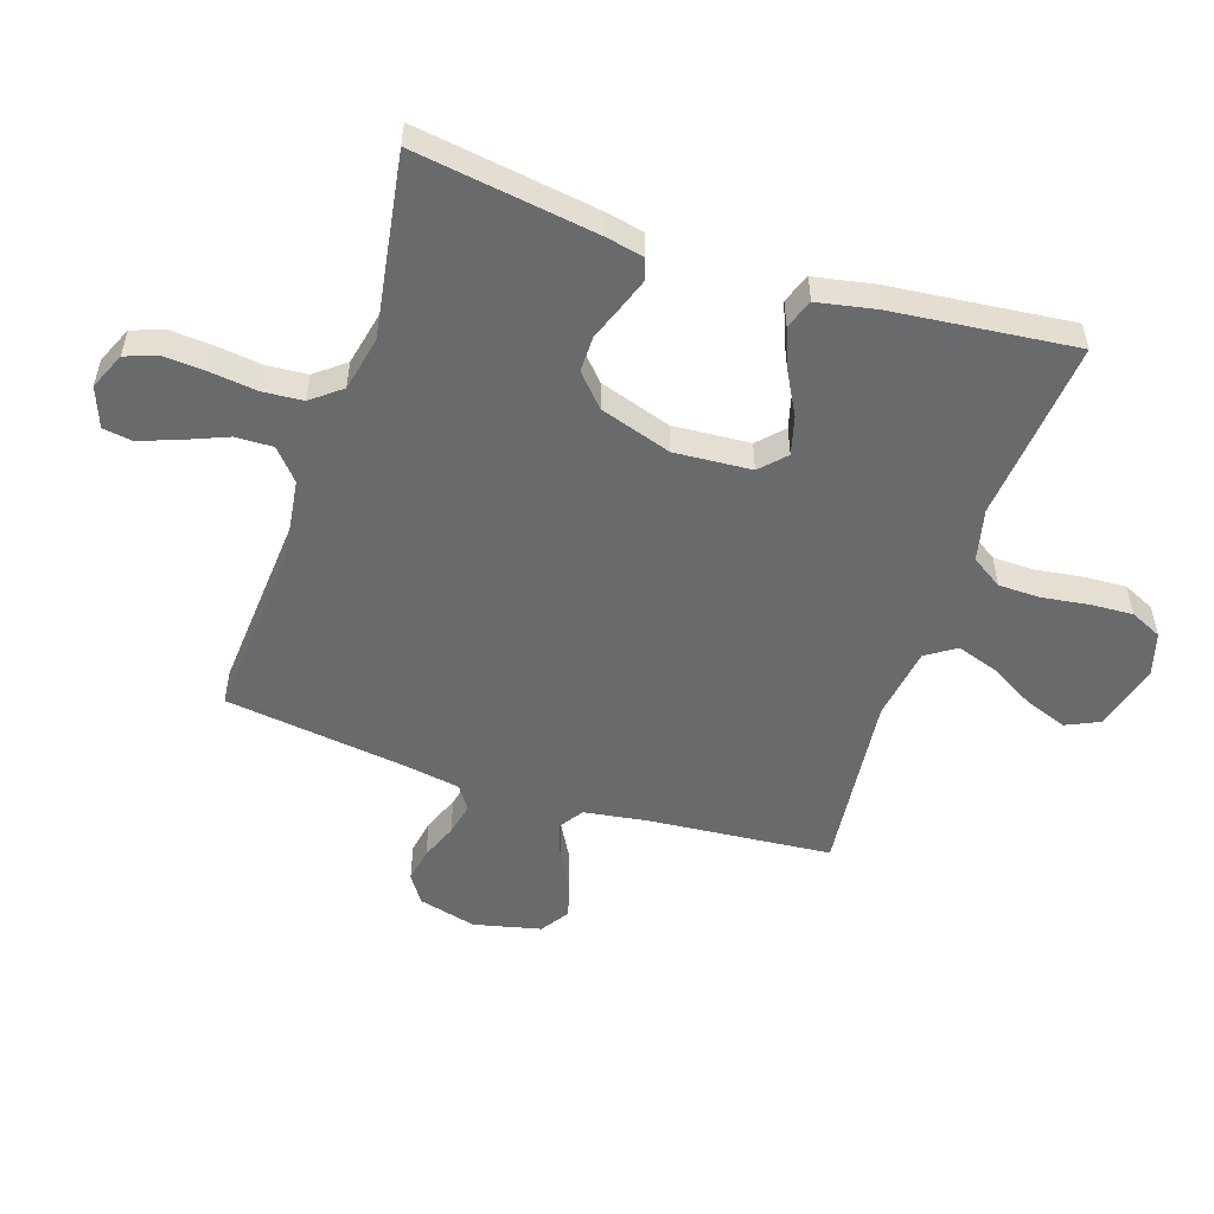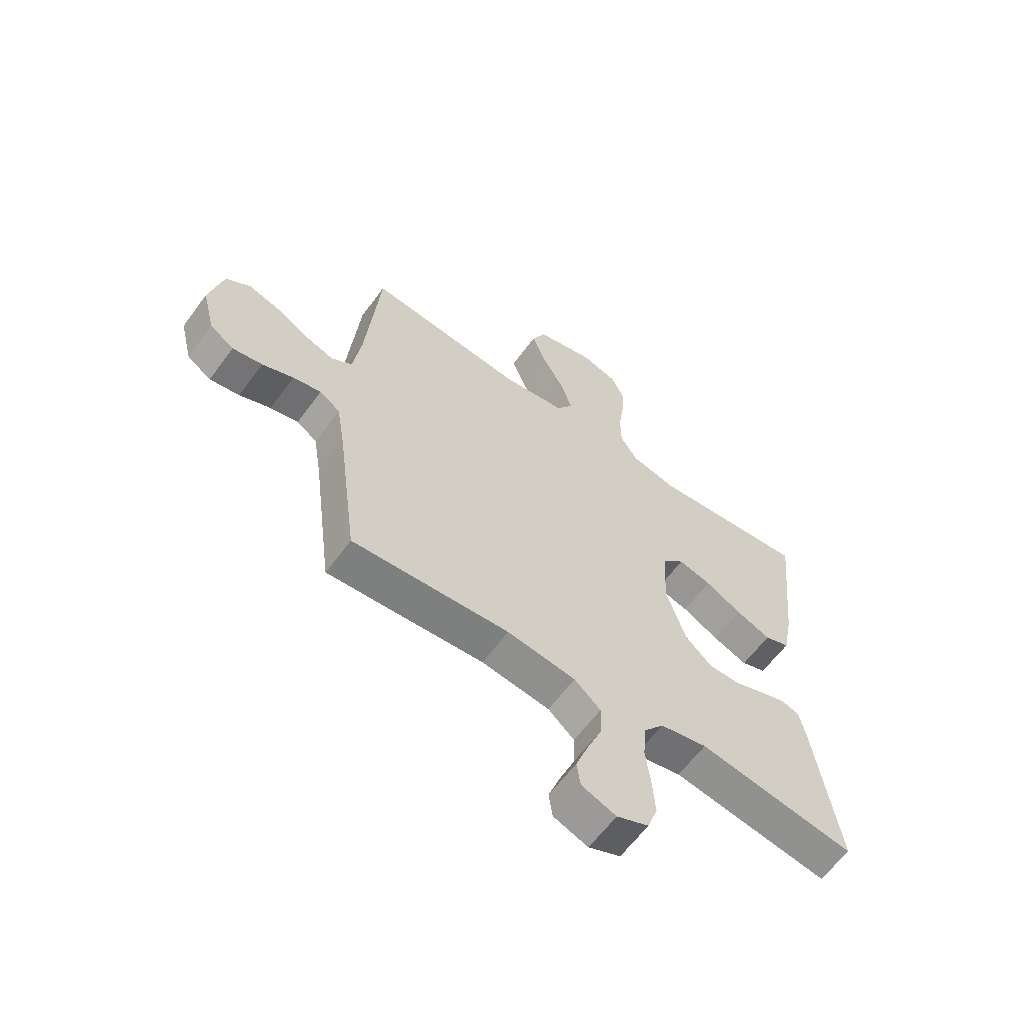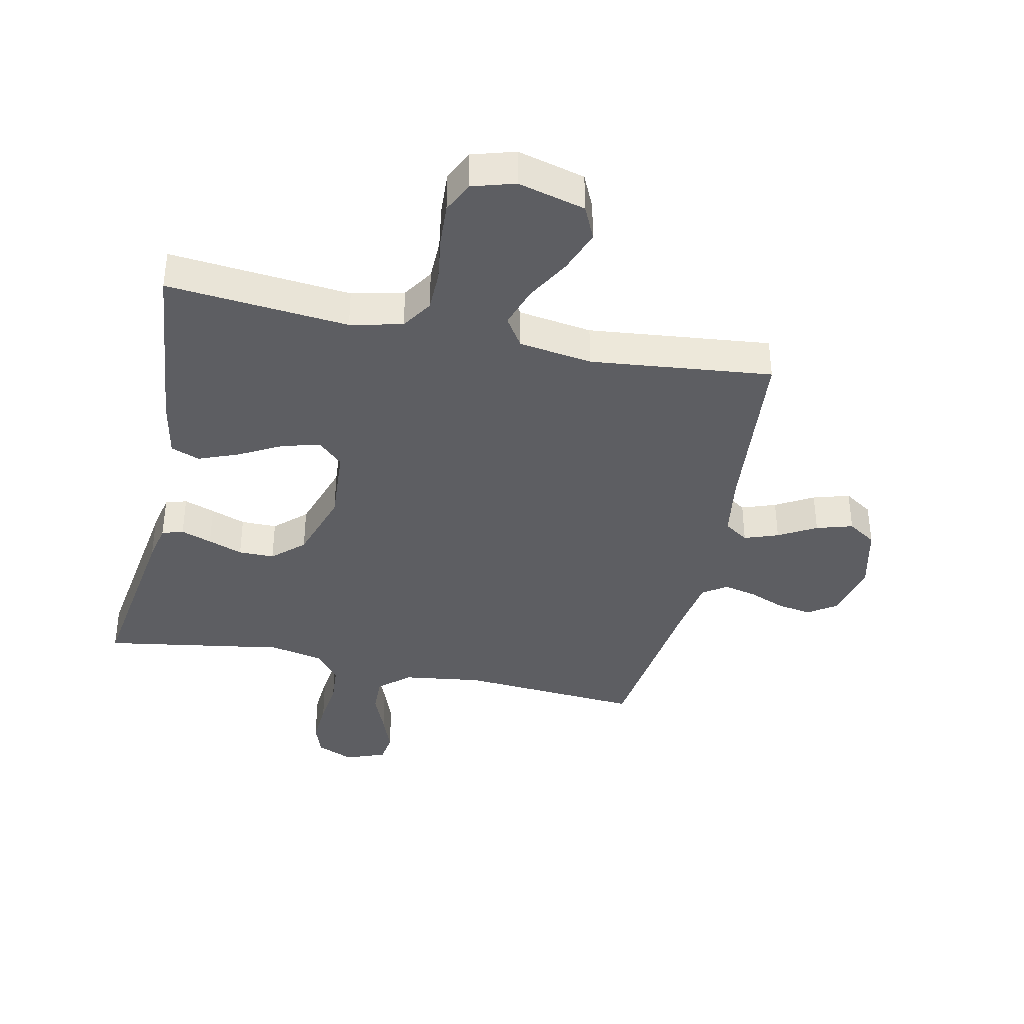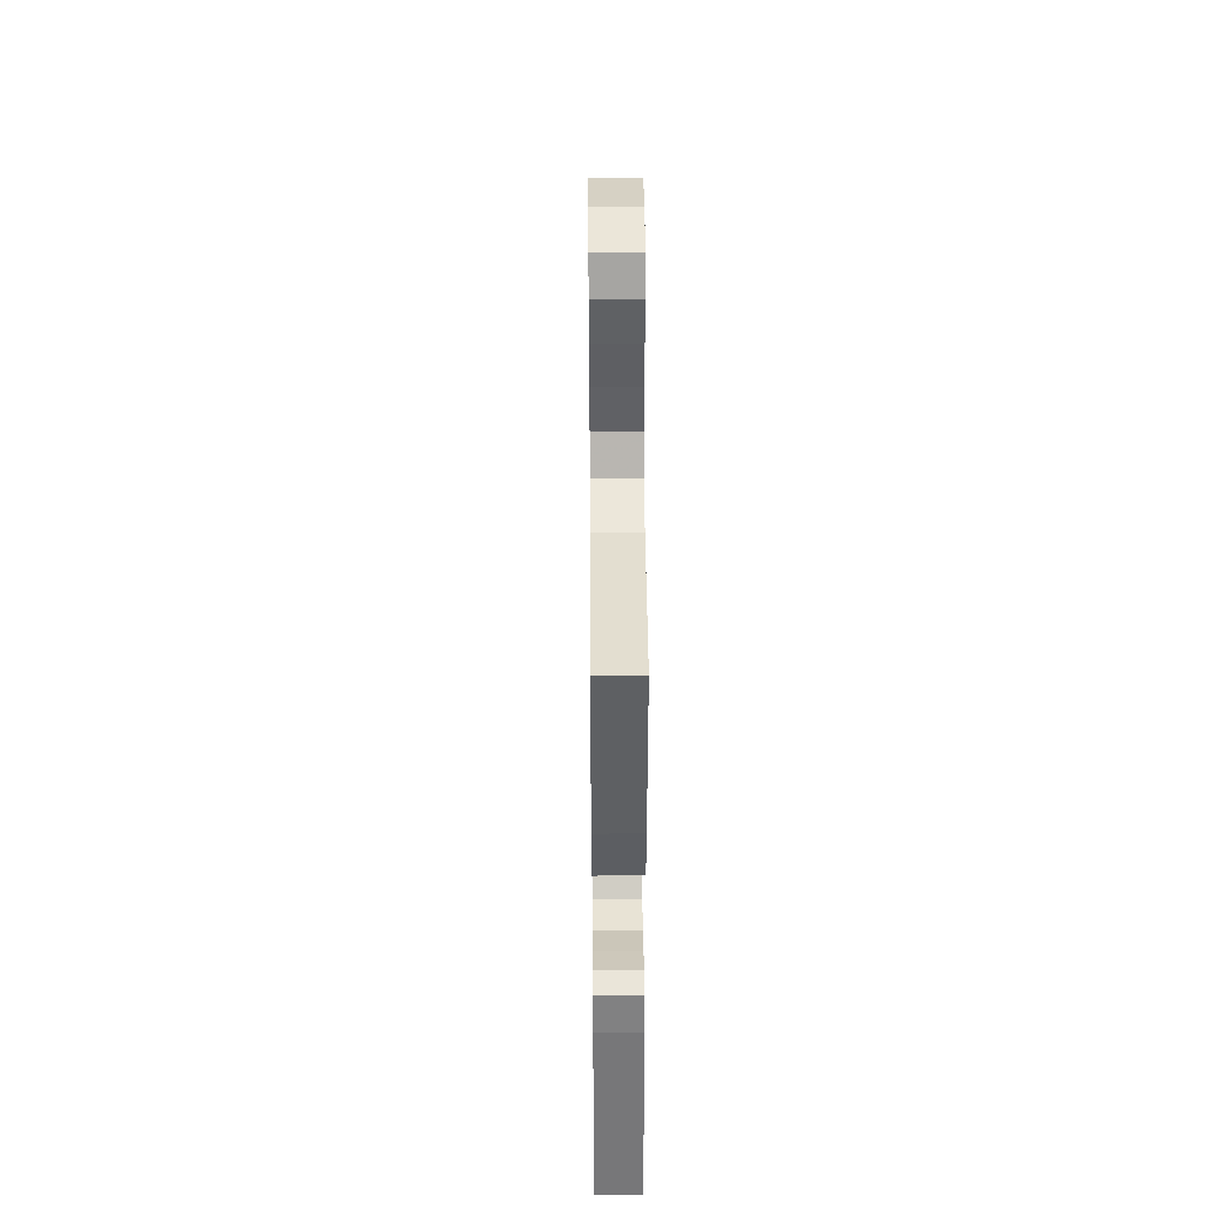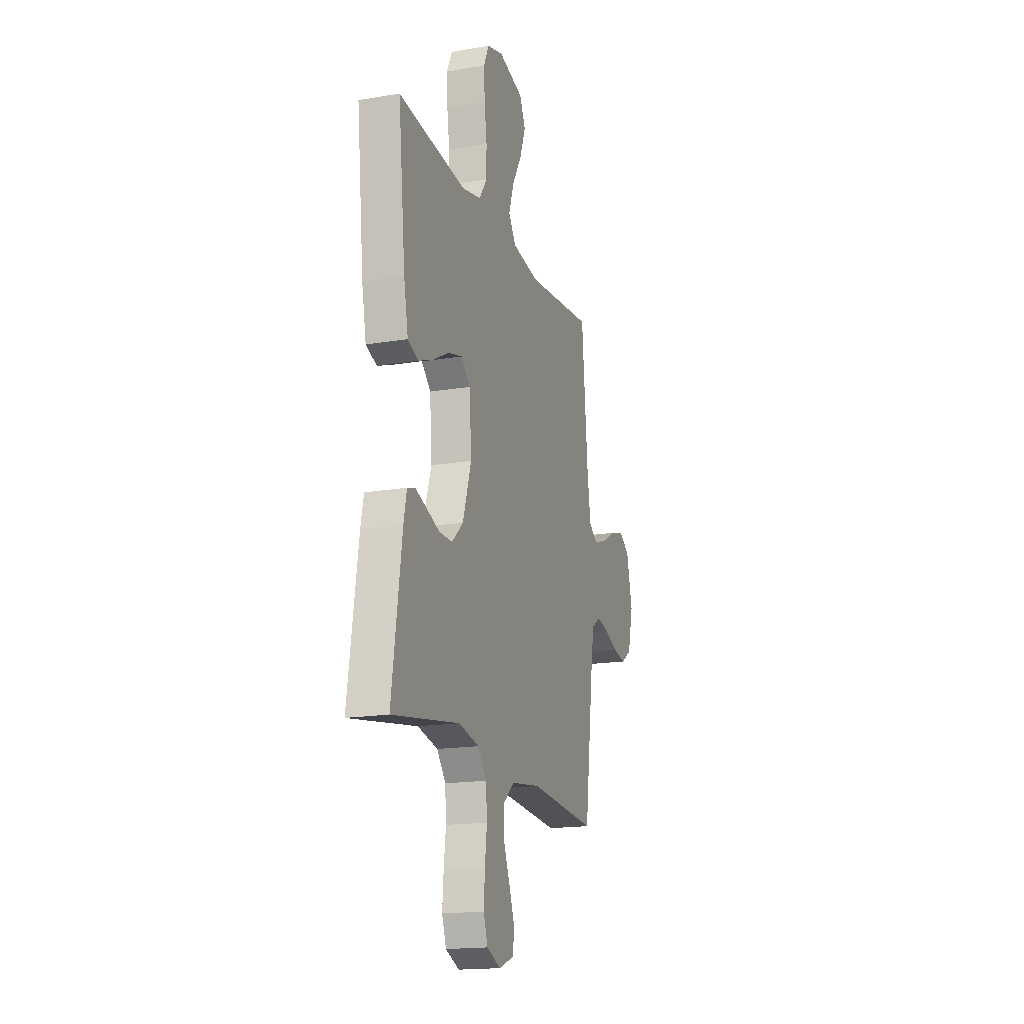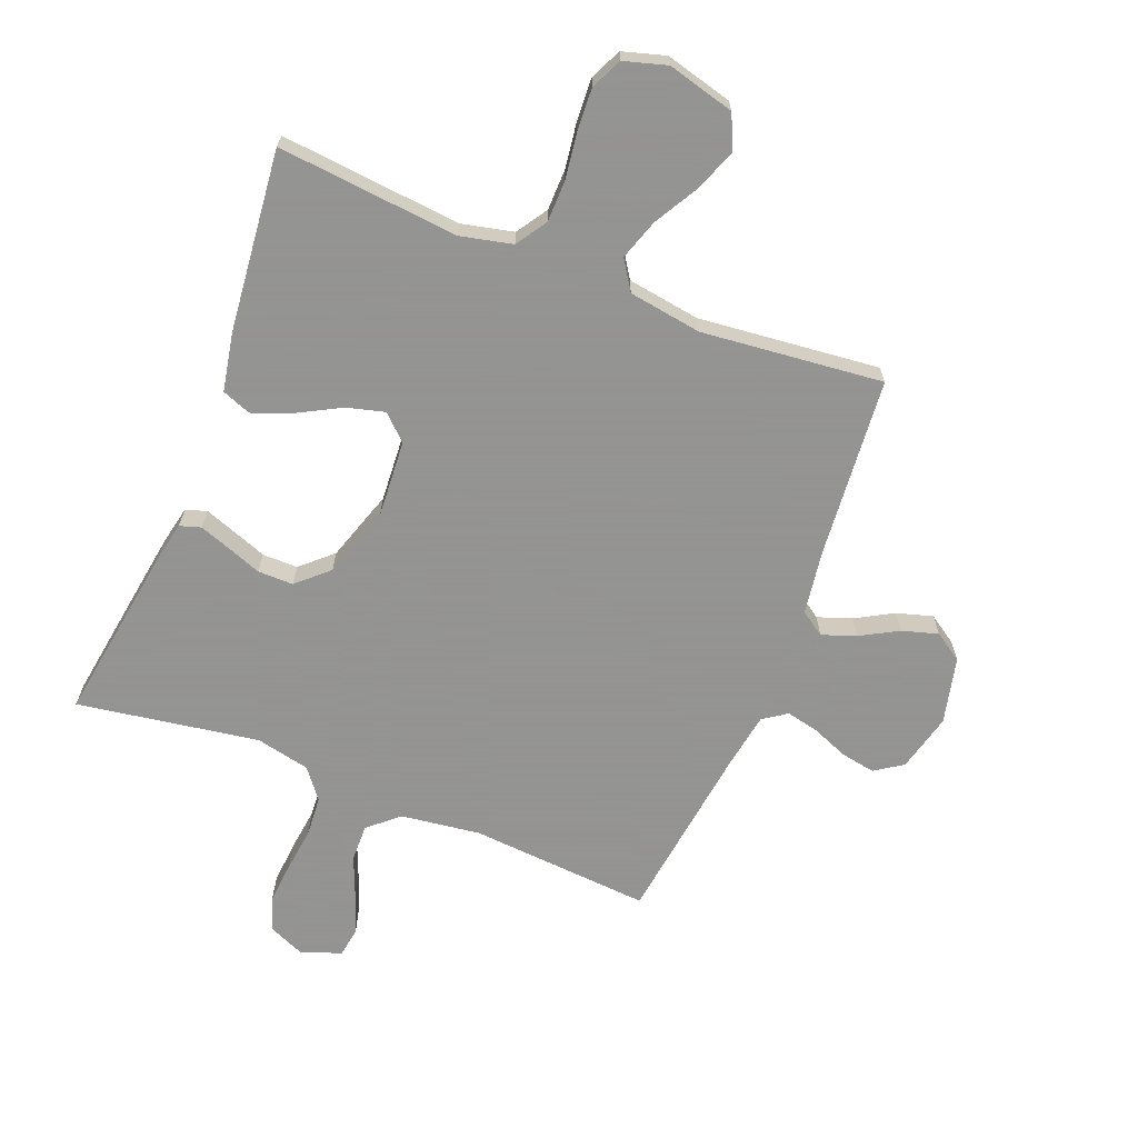
<metadata>
{"format":"obj","ext":"obj","renderer":"f3d","projection":"perspective","resolution":1024,"background":"white","views":[{"elev":-52.9,"azim":-108.4,"up":"+Y"},{"elev":-61.7,"azim":143.8,"up":"+Z"},{"elev":-38.4,"azim":-12.1,"up":"+Y"},{"elev":41.2,"azim":-90.4,"up":"+Z"},{"elev":-17.5,"azim":-71.6,"up":"+Z"},{"elev":-66.9,"azim":-21.8,"up":"+Y"}]}
</metadata>
<code>
v 0.5 0.07 0.5
v 0.527 0.07 0.2
v 0.543 0.07 0.095
v 0.583 0.07 0.068
v 0.639 0.07 0.088
v 0.701 0.07 0.123
v 0.761 0.07 0.141
v 0.808 0.07 0.11
v 0.834 0.07 0
v 0.81 0.07 -0.096
v 0.764 0.07 -0.127
v 0.707 0.07 -0.117
v 0.647 0.07 -0.093
v 0.593 0.07 -0.081
v 0.554 0.07 -0.108
v 0.539 0.07 -0.2
v 0.5 0.07 -0.5
v 0.2 0.07 -0.479
v 0.069 0.07 -0.497
v 0.019 0.07 -0.541
v 0.021 0.07 -0.603
v 0.049 0.07 -0.671
v 0.073 0.07 -0.736
v 0.066 0.07 -0.785
v 0 0.07 -0.81
v -0.061 0.07 -0.784
v -0.08 0.07 -0.73
v -0.075 0.07 -0.66
v -0.066 0.07 -0.586
v -0.071 0.07 -0.519
v -0.11 0.07 -0.47
v -0.2 0.07 -0.451
v -0.5 0.07 -0.5
v -0.456 0.07 -0.2
v -0.443 0.07 -0.137
v -0.408 0.07 -0.126
v -0.357 0.07 -0.144
v -0.3 0.07 -0.165
v -0.241 0.07 -0.165
v -0.19 0.07 -0.118
v -0.152 0.07 0
v -0.161 0.07 0.127
v -0.202 0.07 0.166
v -0.265 0.07 0.149
v -0.335 0.07 0.111
v -0.401 0.07 0.085
v -0.449 0.07 0.103
v -0.468 0.07 0.2
v -0.5 0.07 0.5
v -0.2 0.07 0.472
v -0.114 0.07 0.492
v -0.081 0.07 0.543
v -0.08 0.07 0.612
v -0.091 0.07 0.688
v -0.095 0.07 0.758
v -0.071 0.07 0.81
v 0 0.07 0.831
v 0.111 0.07 0.802
v 0.137 0.07 0.746
v 0.111 0.07 0.676
v 0.069 0.07 0.602
v 0.047 0.07 0.535
v 0.079 0.07 0.486
v 0.2 0.07 0.468
v 0.5 0 0.5
v 0.527 0 0.2
v 0.543 0 0.095
v 0.583 0 0.068
v 0.639 0 0.088
v 0.701 0 0.123
v 0.761 0 0.141
v 0.808 0 0.11
v 0.834 0 0
v 0.81 0 -0.096
v 0.764 0 -0.127
v 0.707 0 -0.117
v 0.647 0 -0.093
v 0.593 0 -0.081
v 0.554 0 -0.108
v 0.539 0 -0.2
v 0.5 0 -0.5
v 0.2 0 -0.479
v 0.069 0 -0.497
v 0.019 0 -0.541
v 0.021 0 -0.603
v 0.049 0 -0.671
v 0.073 0 -0.736
v 0.066 0 -0.785
v 0 0 -0.81
v -0.061 0 -0.784
v -0.08 0 -0.73
v -0.075 0 -0.66
v -0.066 0 -0.586
v -0.071 0 -0.519
v -0.11 0 -0.47
v -0.2 0 -0.451
v -0.5 0 -0.5
v -0.456 0 -0.2
v -0.443 0 -0.137
v -0.408 0 -0.126
v -0.357 0 -0.144
v -0.3 0 -0.165
v -0.241 0 -0.165
v -0.19 0 -0.118
v -0.152 0 0
v -0.161 0 0.127
v -0.202 0 0.166
v -0.265 0 0.149
v -0.335 0 0.111
v -0.401 0 0.085
v -0.449 0 0.103
v -0.468 0 0.2
v -0.5 0 0.5
v -0.2 0 0.472
v -0.114 0 0.492
v -0.081 0 0.543
v -0.08 0 0.612
v -0.091 0 0.688
v -0.095 0 0.758
v -0.071 0 0.81
v 0 0 0.831
v 0.111 0 0.802
v 0.137 0 0.746
v 0.111 0 0.676
v 0.069 0 0.602
v 0.047 0 0.535
v 0.079 0 0.486
v 0.2 0 0.468
f 59 60 61
f 58 59 61
f 57 58 61
f 56 57 61
f 55 56 61
f 54 55 61
f 53 54 61
f 52 53 61 62
f 51 52 62 63
f 48 49 50
f 47 48 50
f 46 47 50
f 45 46 50
f 44 45 50
f 51 63 64
f 50 51 64
f 44 50 64
f 43 44 64
f 36 37 38
f 35 36 38
f 34 35 38
f 33 34 38
f 32 33 38
f 31 32 38 39
f 30 31 39 40
f 27 28 29
f 26 27 29
f 25 26 29
f 24 25 29
f 23 24 29
f 22 23 29
f 21 22 29
f 20 21 29 30
f 30 40 41
f 20 30 41
f 19 20 41
f 16 17 18
f 19 41 42
f 18 19 42
f 16 18 42
f 15 16 42
f 11 12 13
f 10 11 13
f 9 10 13
f 8 9 13
f 7 8 13
f 6 7 13
f 5 6 13
f 4 5 13 14
f 64 1 2
f 43 64 2
f 42 43 2
f 15 42 2
f 3 4 14 15
f 2 3 15
f 125 124 123
f 125 123 122
f 125 122 121
f 125 121 120
f 125 120 119
f 125 119 118
f 125 118 117
f 126 125 117 116
f 127 126 116 115
f 114 113 112
f 114 112 111
f 114 111 110
f 114 110 109
f 114 109 108
f 128 127 115
f 128 115 114
f 128 114 108
f 128 108 107
f 102 101 100
f 102 100 99
f 102 99 98
f 102 98 97
f 102 97 96
f 103 102 96 95
f 104 103 95 94
f 93 92 91
f 93 91 90
f 93 90 89
f 93 89 88
f 93 88 87
f 93 87 86
f 93 86 85
f 94 93 85 84
f 105 104 94
f 105 94 84
f 105 84 83
f 82 81 80
f 106 105 83
f 106 83 82
f 106 82 80
f 106 80 79
f 77 76 75
f 77 75 74
f 77 74 73
f 77 73 72
f 77 72 71
f 77 71 70
f 77 70 69
f 78 77 69 68
f 66 65 128
f 66 128 107
f 66 107 106
f 66 106 79
f 79 78 68 67
f 79 67 66
f 1 65 66 2
f 2 66 67 3
f 3 67 68 4
f 4 68 69 5
f 5 69 70 6
f 6 70 71 7
f 7 71 72 8
f 8 72 73 9
f 9 73 74 10
f 10 74 75 11
f 11 75 76 12
f 12 76 77 13
f 13 77 78 14
f 14 78 79 15
f 15 79 80 16
f 16 80 81 17
f 17 81 82 18
f 18 82 83 19
f 19 83 84 20
f 20 84 85 21
f 21 85 86 22
f 22 86 87 23
f 23 87 88 24
f 24 88 89 25
f 25 89 90 26
f 26 90 91 27
f 27 91 92 28
f 28 92 93 29
f 29 93 94 30
f 30 94 95 31
f 31 95 96 32
f 32 96 97 33
f 33 97 98 34
f 34 98 99 35
f 35 99 100 36
f 36 100 101 37
f 37 101 102 38
f 38 102 103 39
f 39 103 104 40
f 40 104 105 41
f 41 105 106 42
f 42 106 107 43
f 43 107 108 44
f 44 108 109 45
f 45 109 110 46
f 46 110 111 47
f 47 111 112 48
f 48 112 113 49
f 49 113 114 50
f 50 114 115 51
f 51 115 116 52
f 52 116 117 53
f 53 117 118 54
f 54 118 119 55
f 55 119 120 56
f 56 120 121 57
f 57 121 122 58
f 58 122 123 59
f 59 123 124 60
f 60 124 125 61
f 61 125 126 62
f 62 126 127 63
f 63 127 128 64
f 64 128 65 1

</code>
